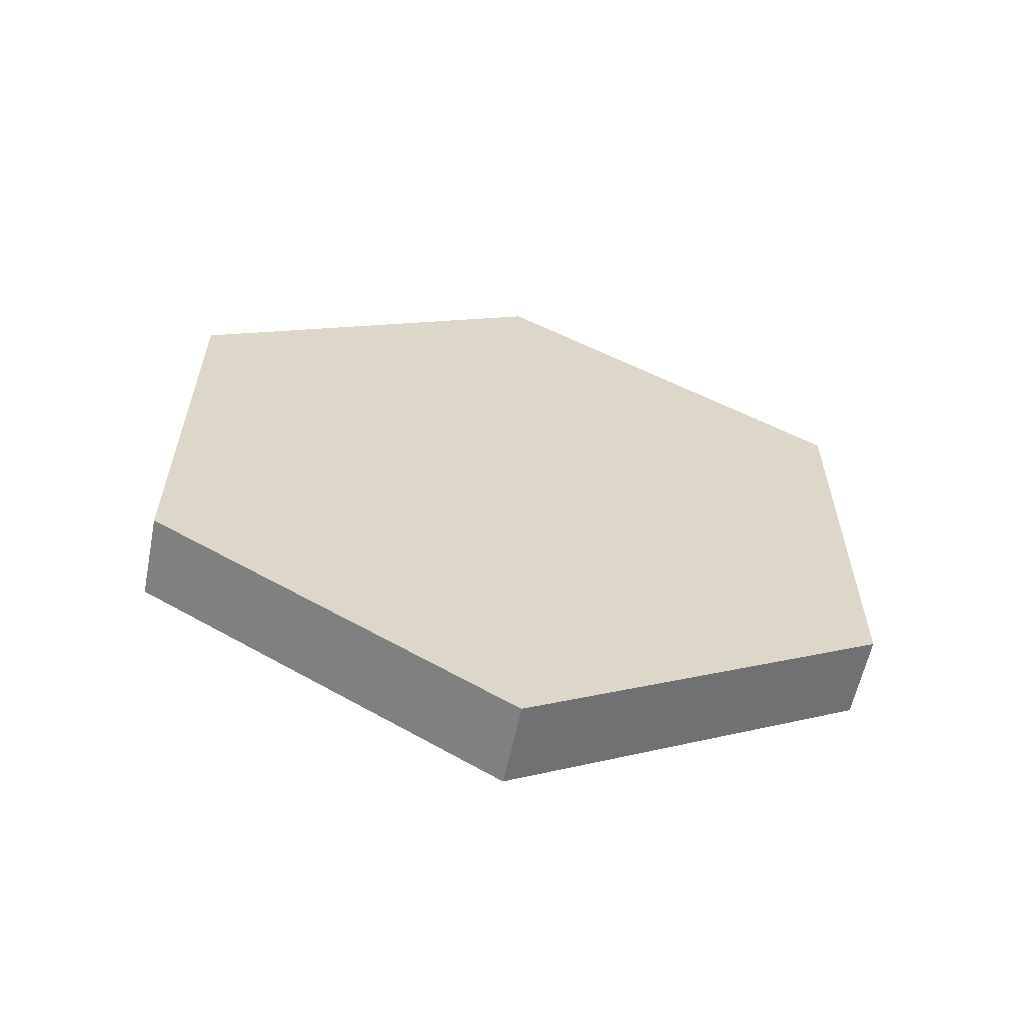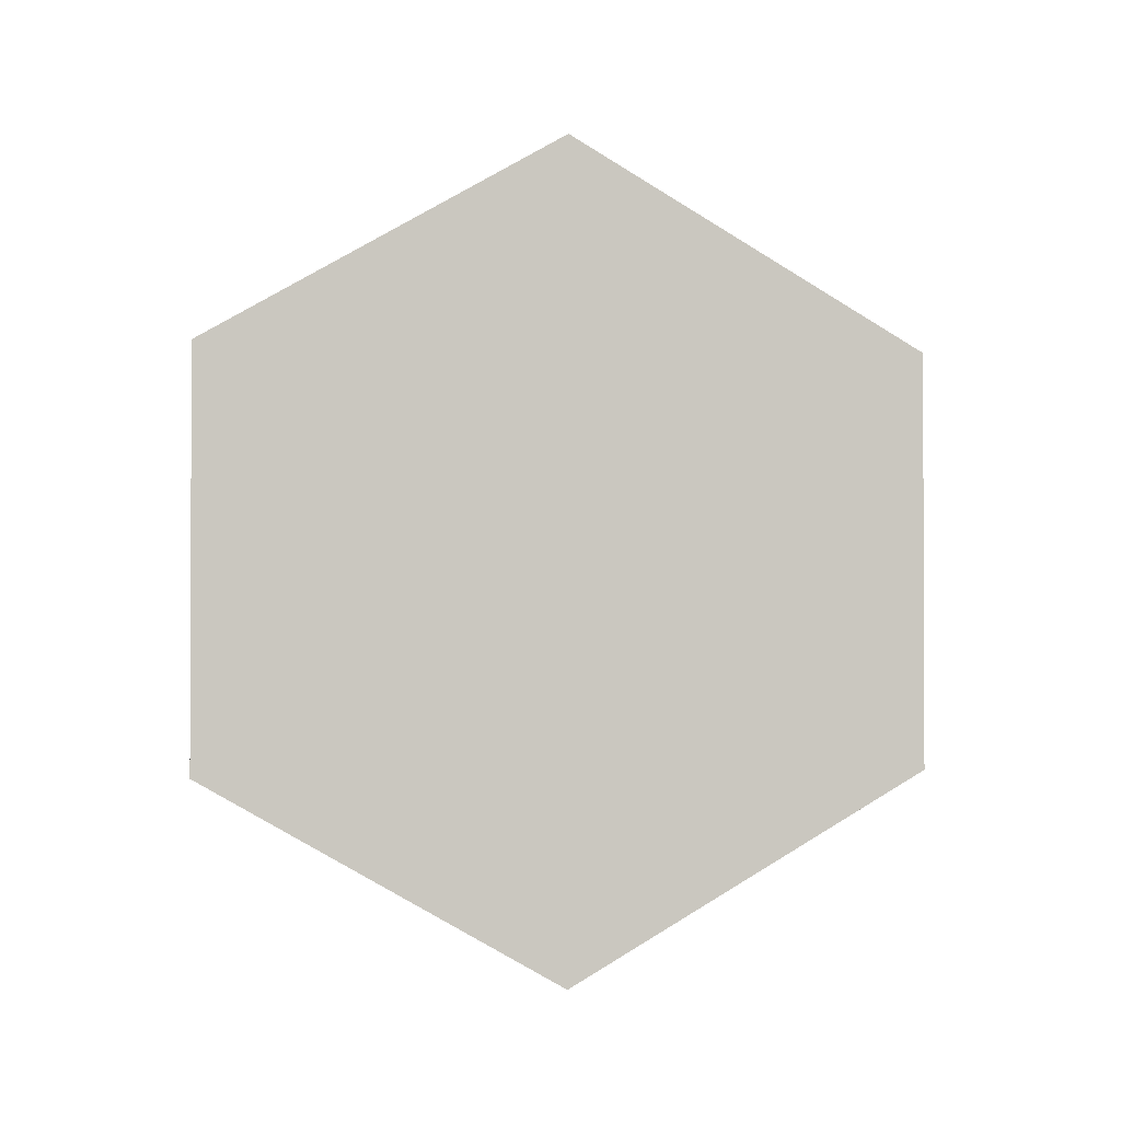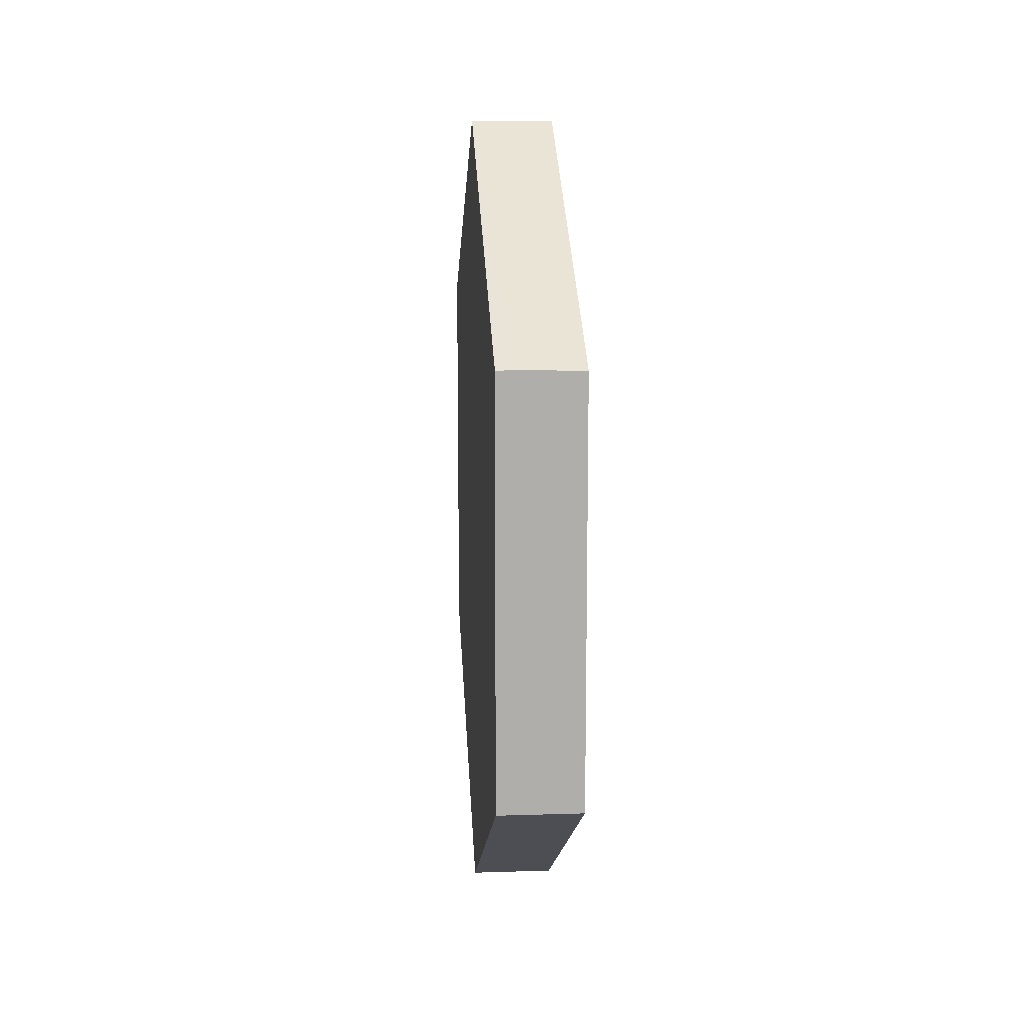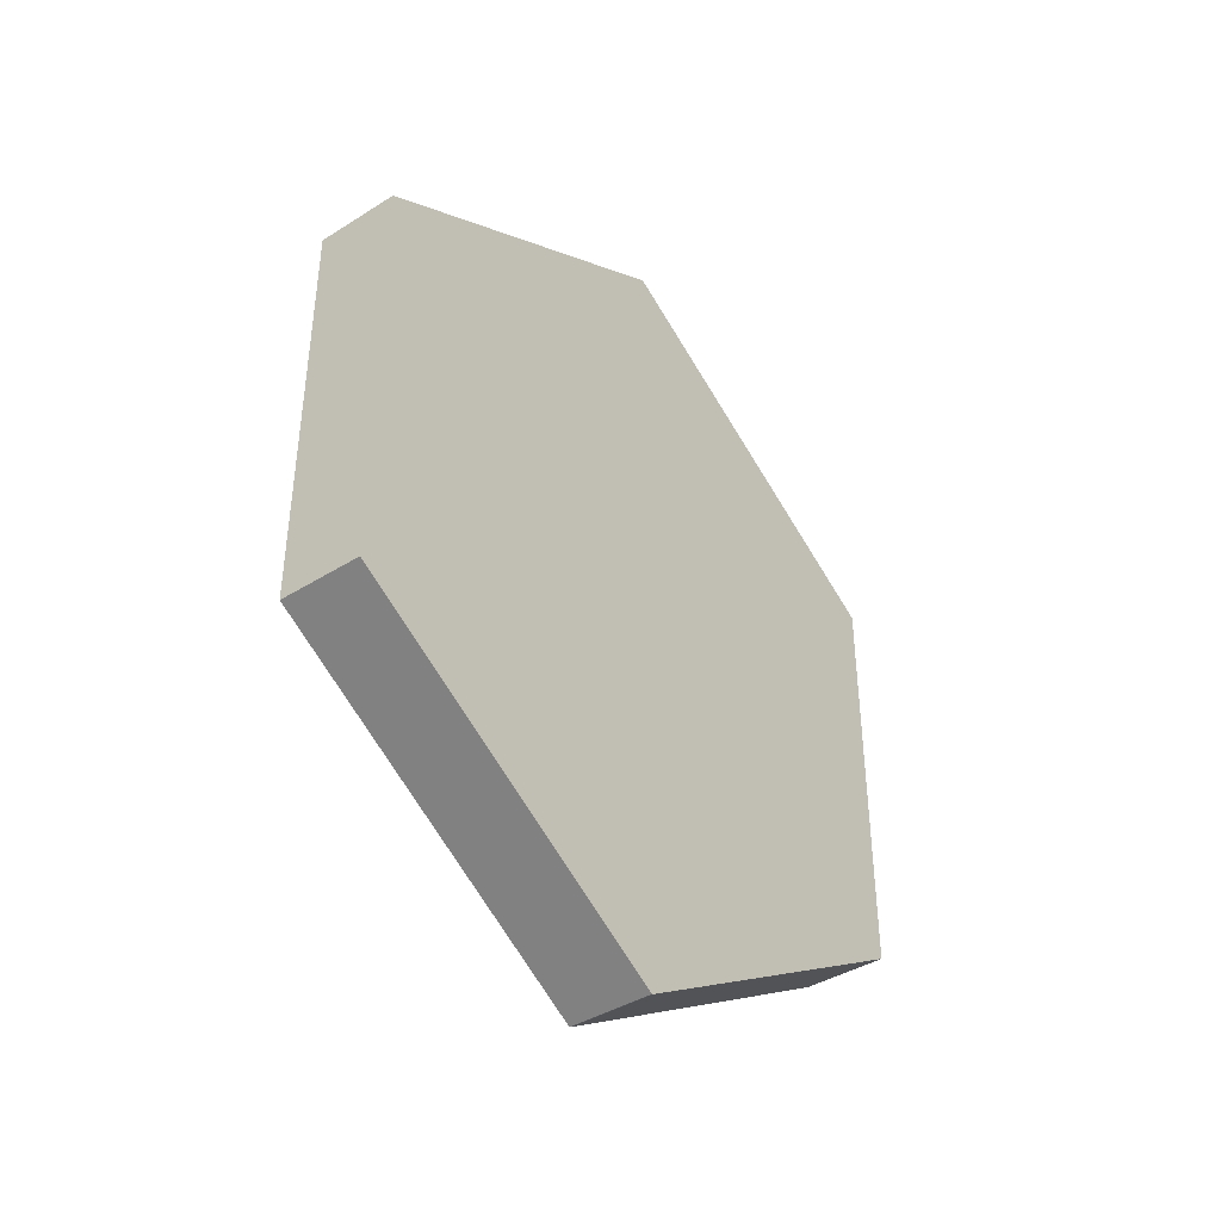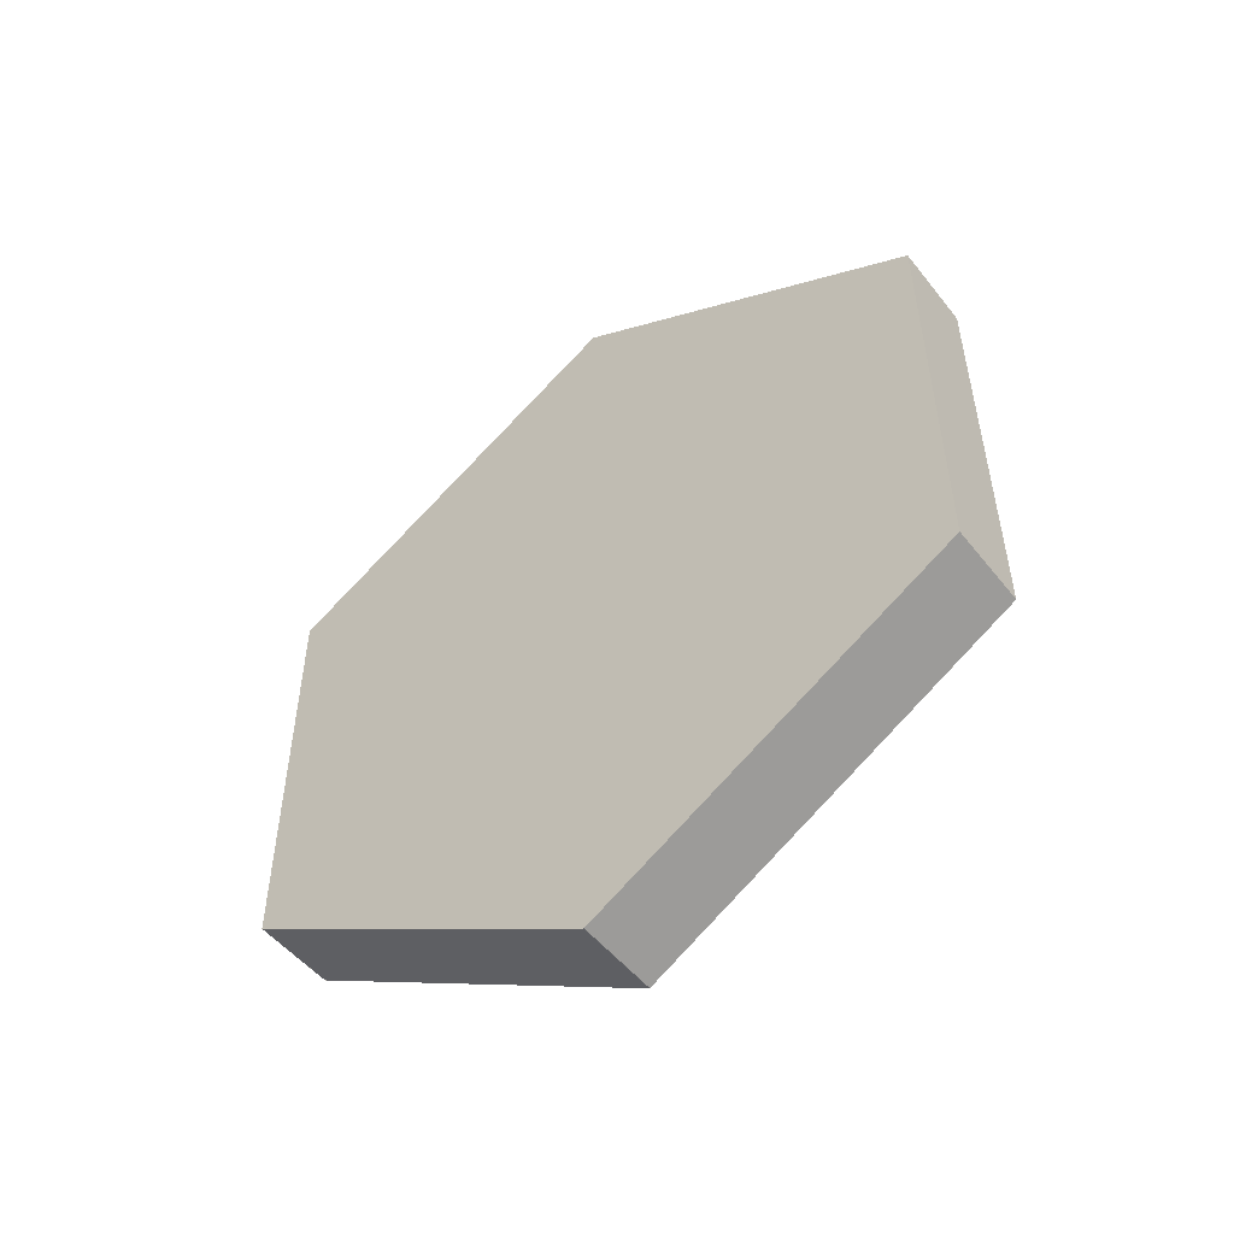
<metadata>
{"format":"obj","ext":"obj","renderer":"f3d","projection":"perspective","resolution":1024,"background":"white","views":[{"elev":-59.6,"azim":78.5,"up":"+Z"},{"elev":-1.3,"azim":-99.3,"up":"+Z"},{"elev":12.5,"azim":175.8,"up":"+Z"},{"elev":-40.1,"azim":37.8,"up":"+Z"},{"elev":-51.2,"azim":-52.8,"up":"+Z"}]}
</metadata>
<code>
v -0.3462 0.0407 -63.46
v -0.3462 -0.0407 -63.46
v -0.3462 -55 -31.73
v -0.3462 -55 31.73
v -0.3462 -0.1627 63.39
v -0.3462 55 31.59
v -0.3462 55 -31.73
v 9.173 -0.0407 63.47
v 12.35 0.0407 63.47
v 9.173 55 31.73
v 12.35 -0.0407 63.47
v 12.35 -55 31.73
v 12.35 55 31.73
v 12.35 -55 -31.73
v 12.35 55 -31.73
v 12.35 -0.0407 -63.46
v 12.35 0.0407 -63.46
o entity1_brush0
f 1 2 3 4 5 6 7
f 6 5 8 9 10
f 9 8 11
f 11 8 5 4 12
f 13 10 9
f 12 4 3 14
f 15 7 6 10 13
f 14 3 2 16
f 16 2 1 17
f 17 1 7 15
f 14 16 17 15 13 9 11 12

</code>
